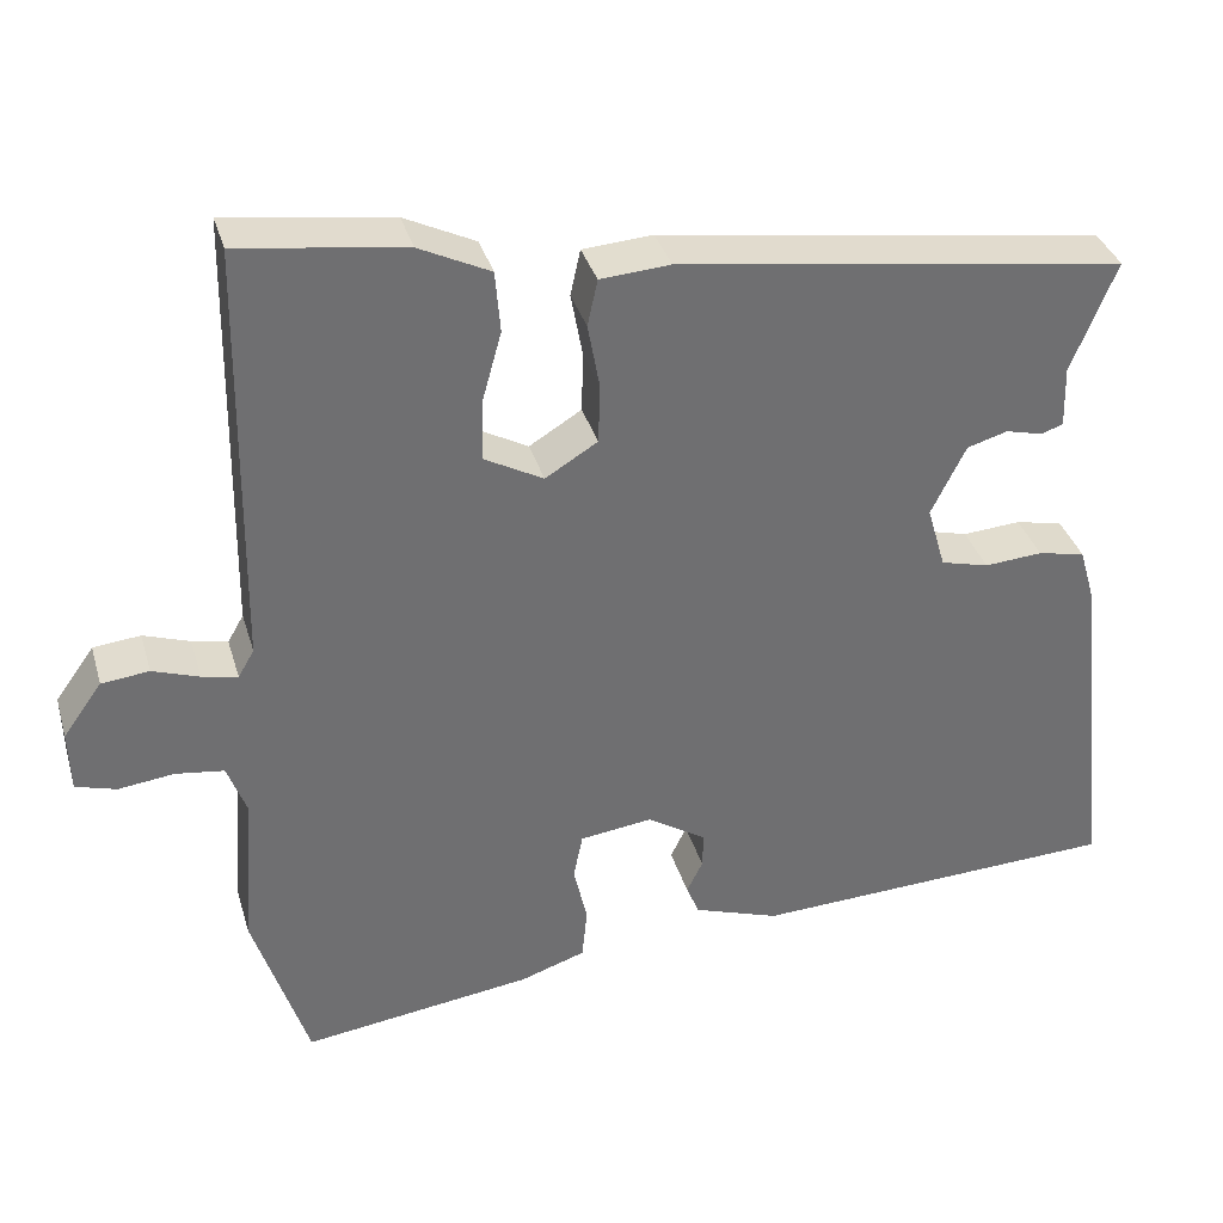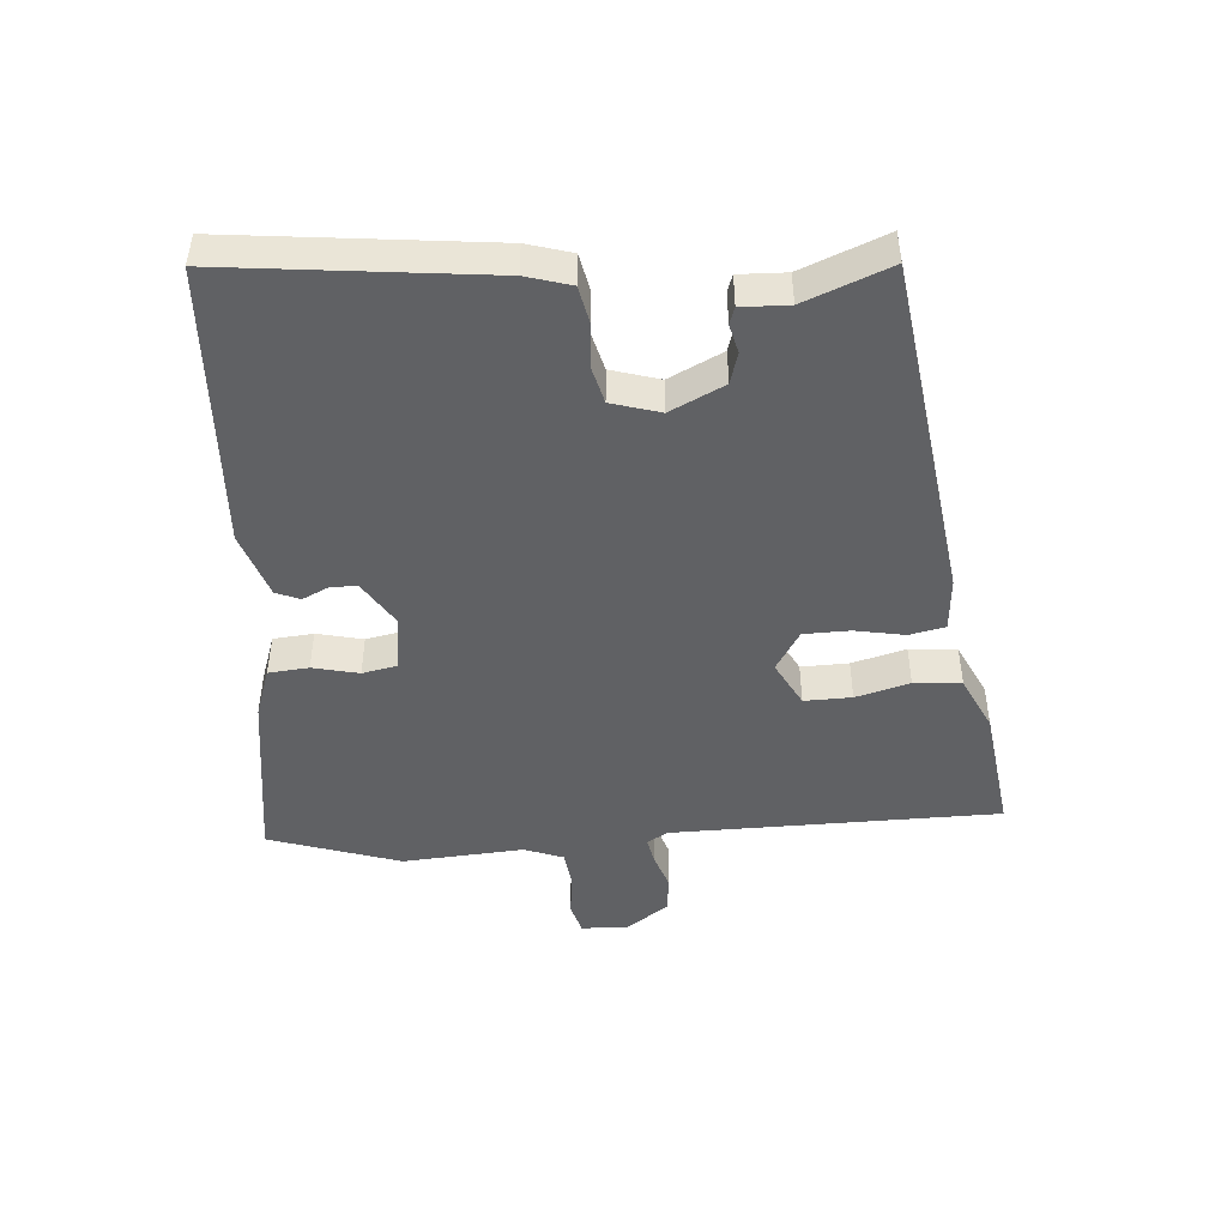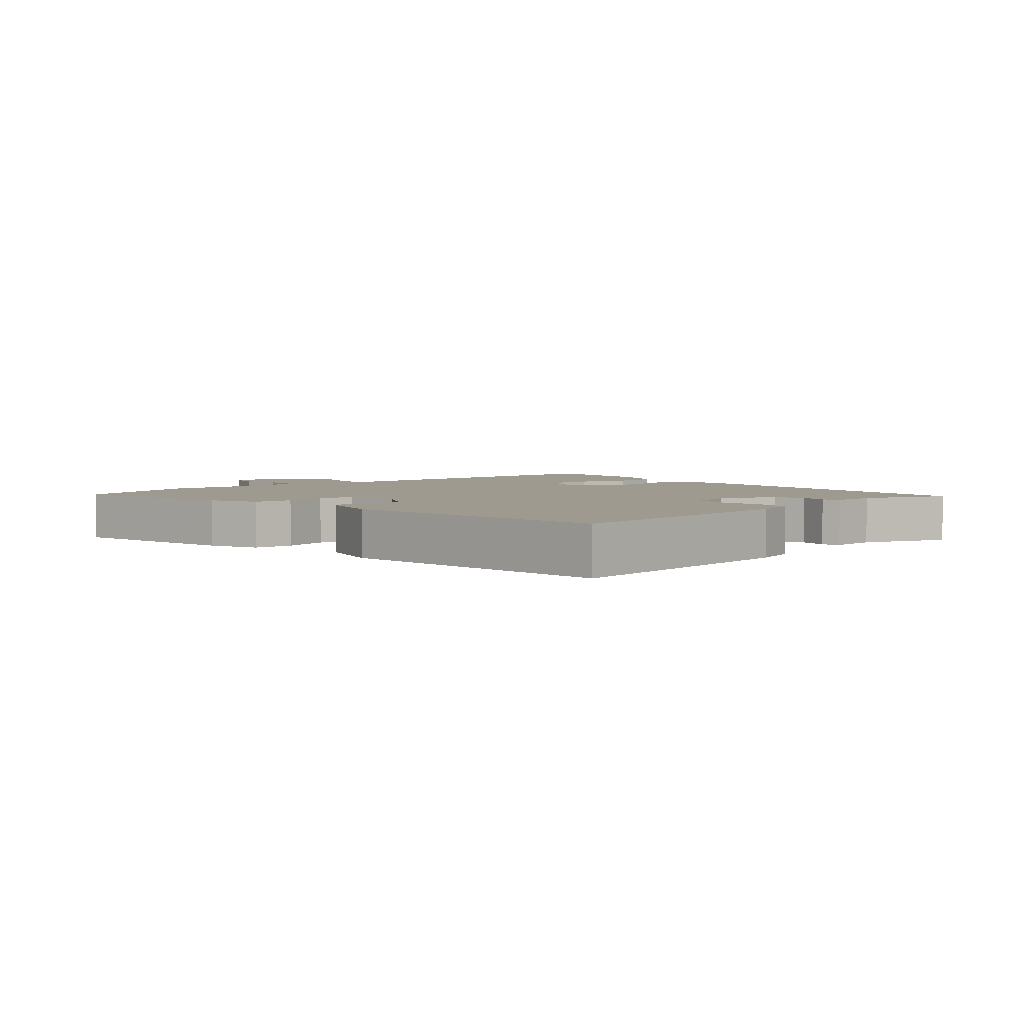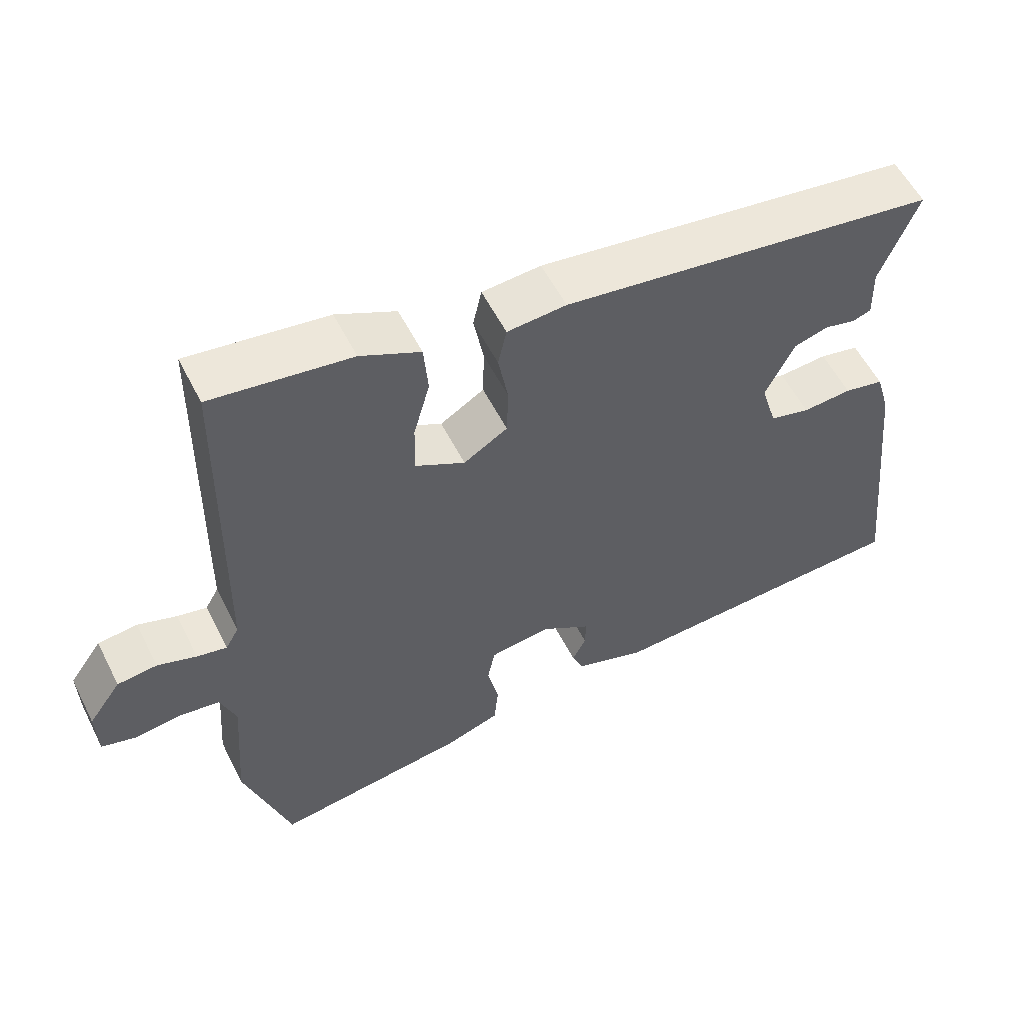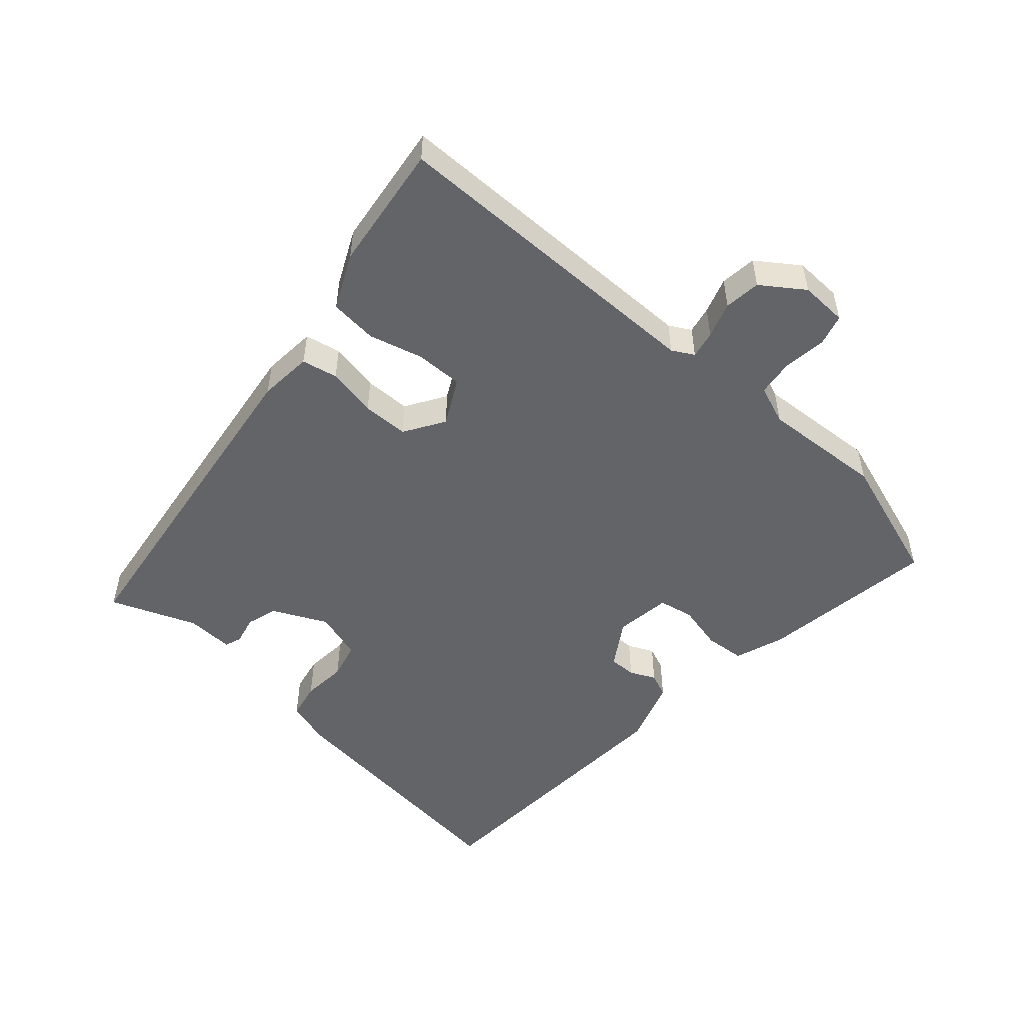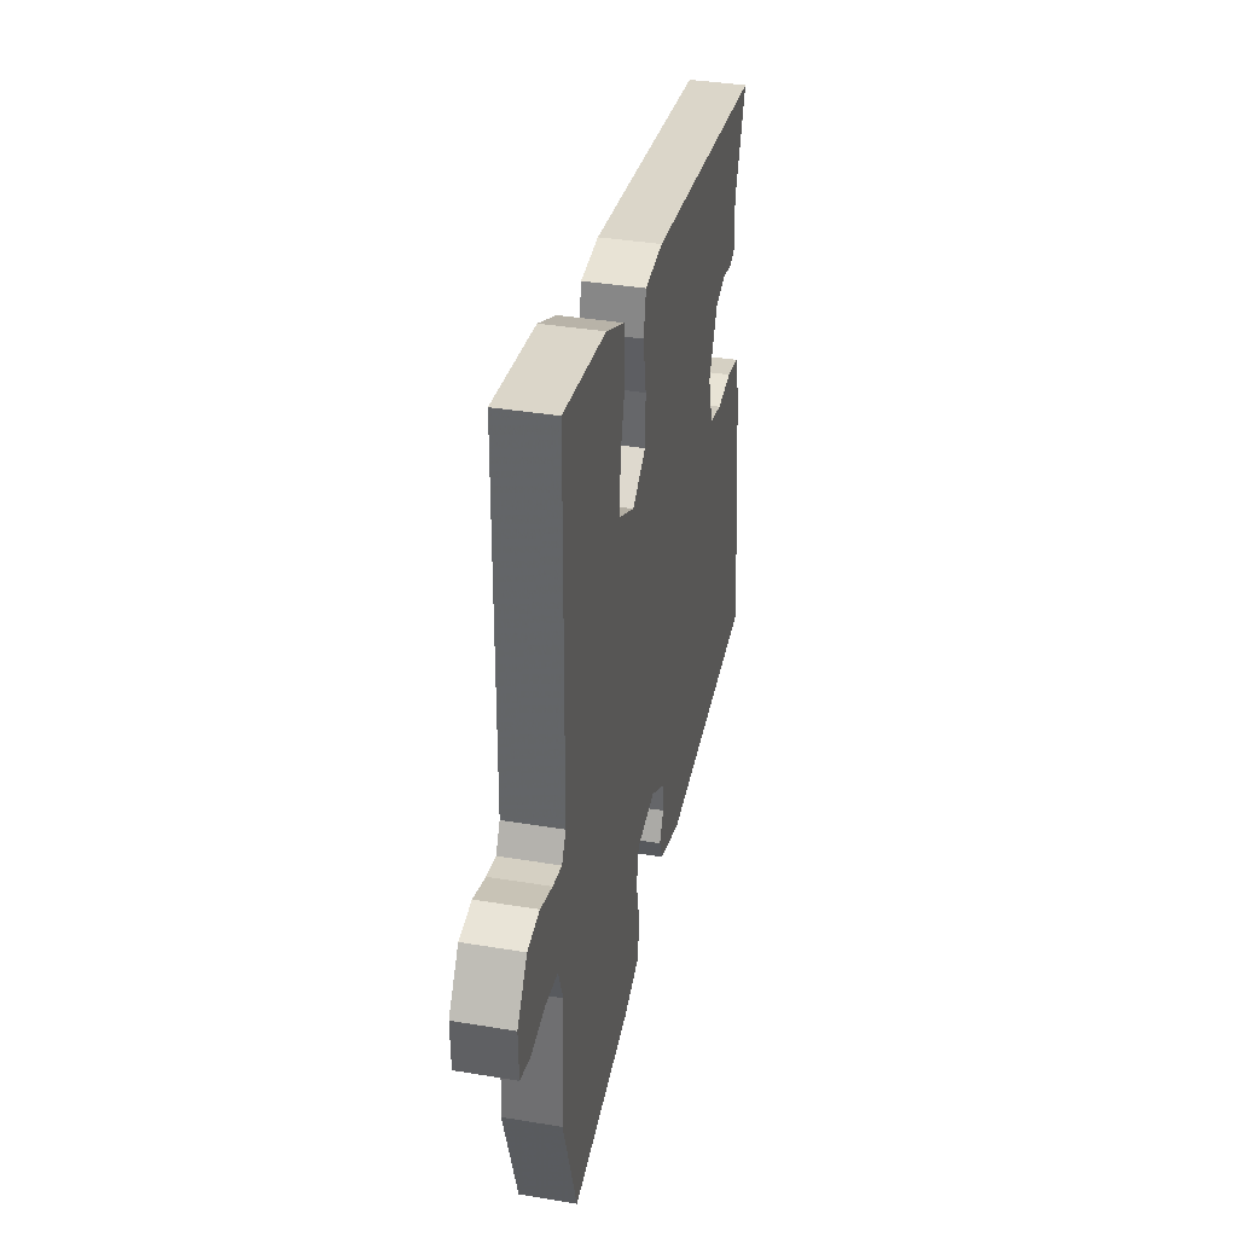
<metadata>
{"format":"obj","ext":"obj","renderer":"f3d","projection":"perspective","resolution":1024,"background":"white","views":[{"elev":35.5,"azim":164.2,"up":"+Z"},{"elev":-47.0,"azim":-86.0,"up":"+Y"},{"elev":3.6,"azim":-133.8,"up":"+Y"},{"elev":56.4,"azim":153.3,"up":"+Z"},{"elev":-51.1,"azim":47.7,"up":"+Y"},{"elev":37.7,"azim":102.0,"up":"+Z"}]}
</metadata>
<code>
v -0.565 0.07 -0.49
v -0.523 0.07 -0.087
v -0.503 0.07 -0.018
v -0.447 0.07 -0.006
v -0.378 0.07 -0.011
v -0.321 0.07 0.004
v -0.299 0.07 0.079
v -0.34 0.07 0.162
v -0.388 0.07 0.176
v -0.432 0.07 0.165
v -0.458 0.07 0.174
v -0.456 0.07 0.247
v -0.509 0.07 0.378
v 0.021 0.07 0.455
v 0.104 0.07 0.449
v 0.116 0.07 0.394
v 0.102 0.07 0.317
v 0.104 0.07 0.246
v 0.166 0.07 0.208
v 0.236 0.07 0.246
v 0.234 0.07 0.319
v 0.211 0.07 0.402
v 0.217 0.07 0.475
v 0.301 0.07 0.516
v 0.497 0.07 0.544
v 0.505 0.07 0.039
v 0.524 0.07 0.006
v 0.566 0.07 0.015
v 0.621 0.07 0.034
v 0.677 0.07 0.028
v 0.723 0.07 -0.036
v 0.721 0.07 -0.109
v 0.673 0.07 -0.123
v 0.607 0.07 -0.115
v 0.55 0.07 -0.123
v 0.528 0.07 -0.183
v 0.542 0.07 -0.37
v 0.477 0.07 -0.572
v 0.204 0.07 -0.535
v 0.127 0.07 -0.509
v 0.121 0.07 -0.447
v 0.137 0.07 -0.376
v 0.126 0.07 -0.322
v 0.04 0.07 -0.311
v -0.03 0.07 -0.356
v -0.029 0.07 -0.398
v -0.01 0.07 -0.437
v -0.025 0.07 -0.474
v -0.127 0.07 -0.509
v -0.565 0 -0.49
v -0.523 0 -0.087
v -0.503 0 -0.018
v -0.447 0 -0.006
v -0.378 0 -0.011
v -0.321 0 0.004
v -0.299 0 0.079
v -0.34 0 0.162
v -0.388 0 0.176
v -0.432 0 0.165
v -0.458 0 0.174
v -0.456 0 0.247
v -0.509 0 0.378
v 0.021 0 0.455
v 0.104 0 0.449
v 0.116 0 0.394
v 0.102 0 0.317
v 0.104 0 0.246
v 0.166 0 0.208
v 0.236 0 0.246
v 0.234 0 0.319
v 0.211 0 0.402
v 0.217 0 0.475
v 0.301 0 0.516
v 0.497 0 0.544
v 0.505 0 0.039
v 0.524 0 0.006
v 0.566 0 0.015
v 0.621 0 0.034
v 0.677 0 0.028
v 0.723 0 -0.036
v 0.721 0 -0.109
v 0.673 0 -0.123
v 0.607 0 -0.115
v 0.55 0 -0.123
v 0.528 0 -0.183
v 0.542 0 -0.37
v 0.477 0 -0.572
v 0.204 0 -0.535
v 0.127 0 -0.509
v 0.121 0 -0.447
v 0.137 0 -0.376
v 0.126 0 -0.322
v 0.04 0 -0.311
v -0.03 0 -0.356
v -0.029 0 -0.398
v -0.01 0 -0.437
v -0.025 0 -0.474
v -0.127 0 -0.509
f 3 4 5
f 2 3 5
f 1 2 5
f 49 1 5
f 48 49 5
f 47 48 5
f 46 47 5
f 45 46 5 6
f 44 45 6 7
f 43 44 7 8
f 40 41 42
f 39 40 42
f 38 39 42
f 37 38 42
f 36 37 42
f 35 36 42 43
f 32 33 34
f 31 32 34
f 30 31 34
f 29 30 34
f 28 29 34
f 27 28 34 35
f 35 43 8
f 27 35 8
f 26 27 8
f 24 25 26
f 23 24 26
f 22 23 26
f 21 22 26
f 15 16 17
f 14 15 17
f 13 14 17
f 12 13 17
f 11 12 17
f 10 11 17
f 9 10 17
f 9 17 18
f 8 9 18 19
f 20 21 26
f 19 20 26
f 8 19 26
f 54 53 52
f 54 52 51
f 54 51 50
f 54 50 98
f 54 98 97
f 54 97 96
f 54 96 95
f 55 54 95 94
f 56 55 94 93
f 57 56 93 92
f 91 90 89
f 91 89 88
f 91 88 87
f 91 87 86
f 91 86 85
f 92 91 85 84
f 83 82 81
f 83 81 80
f 83 80 79
f 83 79 78
f 83 78 77
f 84 83 77 76
f 57 92 84
f 57 84 76
f 57 76 75
f 75 74 73
f 75 73 72
f 75 72 71
f 75 71 70
f 66 65 64
f 66 64 63
f 66 63 62
f 66 62 61
f 66 61 60
f 66 60 59
f 66 59 58
f 67 66 58
f 68 67 58 57
f 75 70 69
f 75 69 68
f 75 68 57
f 1 50 51 2
f 2 51 52 3
f 3 52 53 4
f 4 53 54 5
f 5 54 55 6
f 6 55 56 7
f 7 56 57 8
f 8 57 58 9
f 9 58 59 10
f 10 59 60 11
f 11 60 61 12
f 12 61 62 13
f 13 62 63 14
f 14 63 64 15
f 15 64 65 16
f 16 65 66 17
f 17 66 67 18
f 18 67 68 19
f 19 68 69 20
f 20 69 70 21
f 21 70 71 22
f 22 71 72 23
f 23 72 73 24
f 24 73 74 25
f 25 74 75 26
f 26 75 76 27
f 27 76 77 28
f 28 77 78 29
f 29 78 79 30
f 30 79 80 31
f 31 80 81 32
f 32 81 82 33
f 33 82 83 34
f 34 83 84 35
f 35 84 85 36
f 36 85 86 37
f 37 86 87 38
f 38 87 88 39
f 39 88 89 40
f 40 89 90 41
f 41 90 91 42
f 42 91 92 43
f 43 92 93 44
f 44 93 94 45
f 45 94 95 46
f 46 95 96 47
f 47 96 97 48
f 48 97 98 49
f 49 98 50 1

</code>
